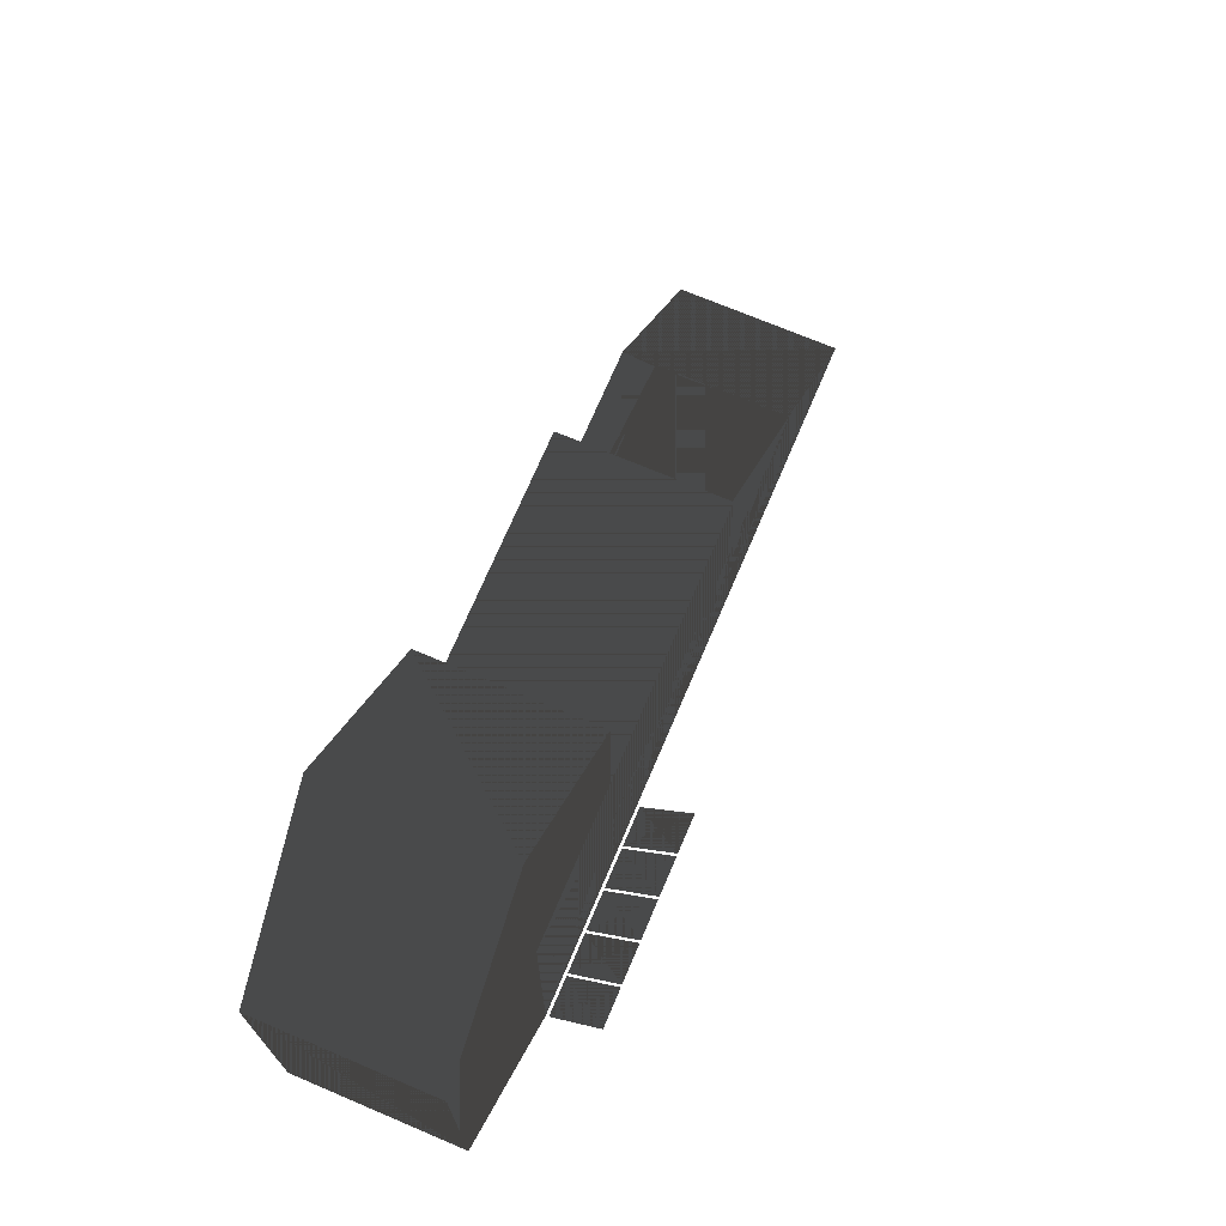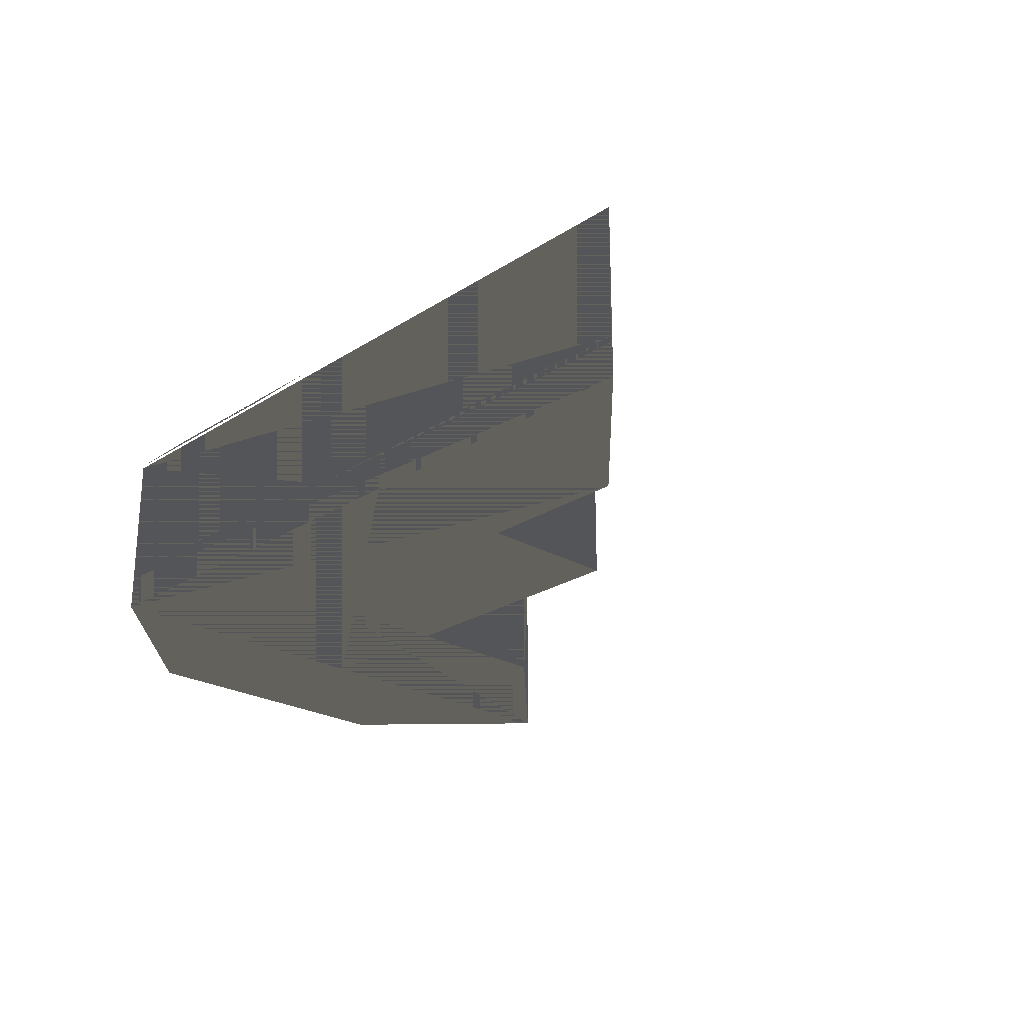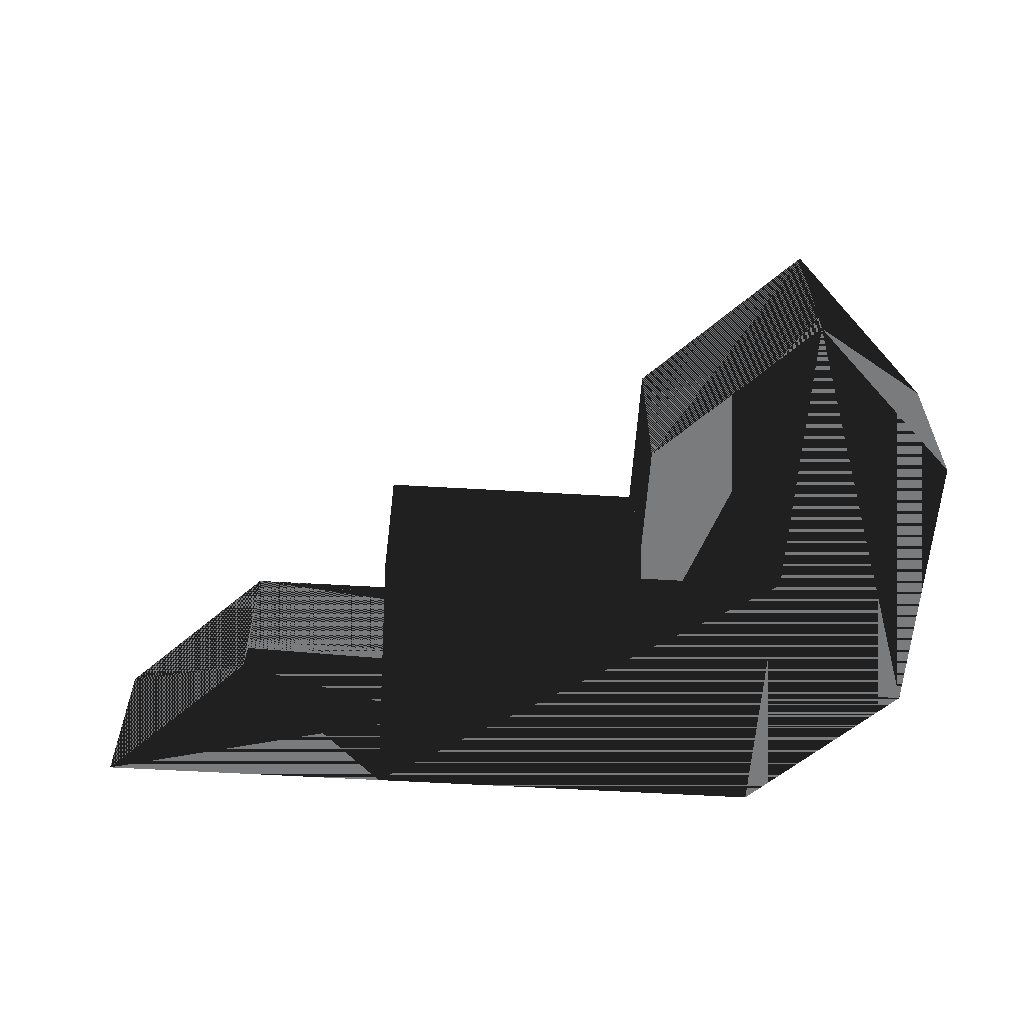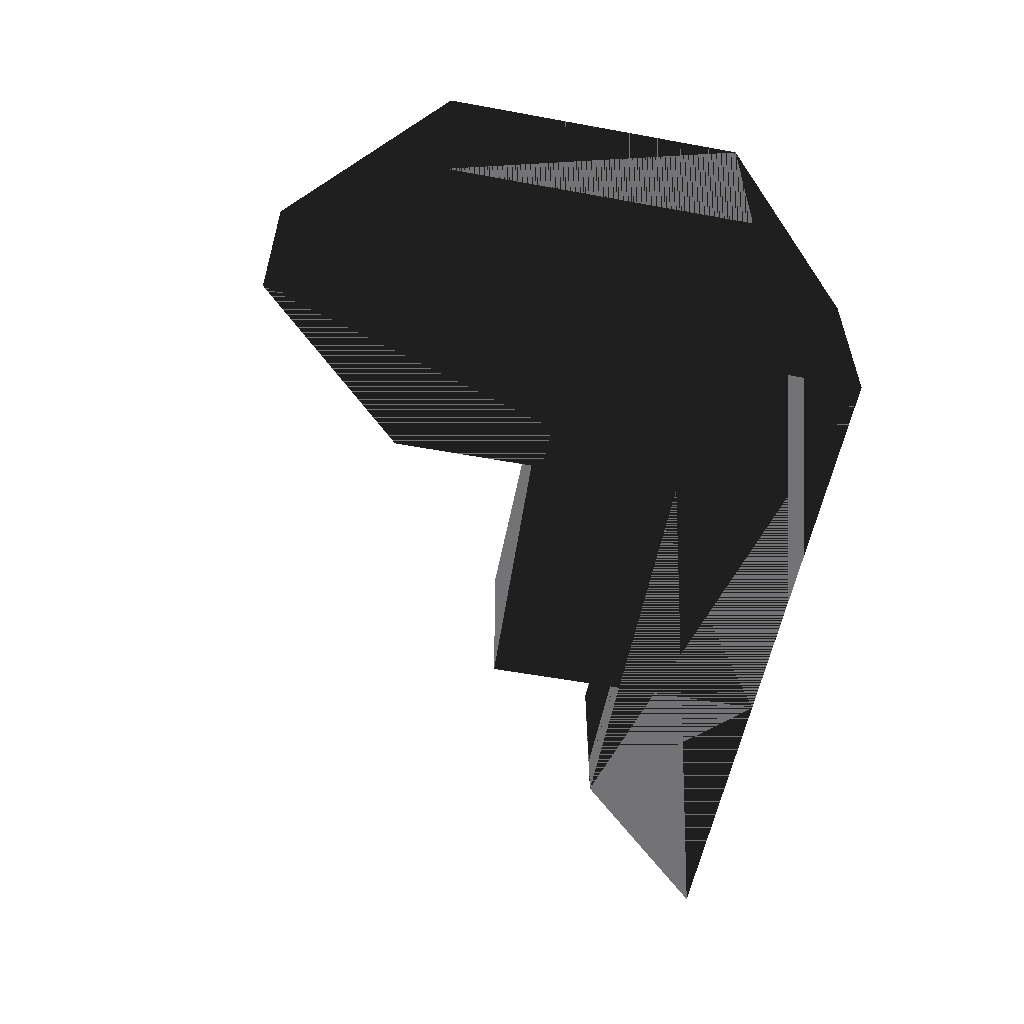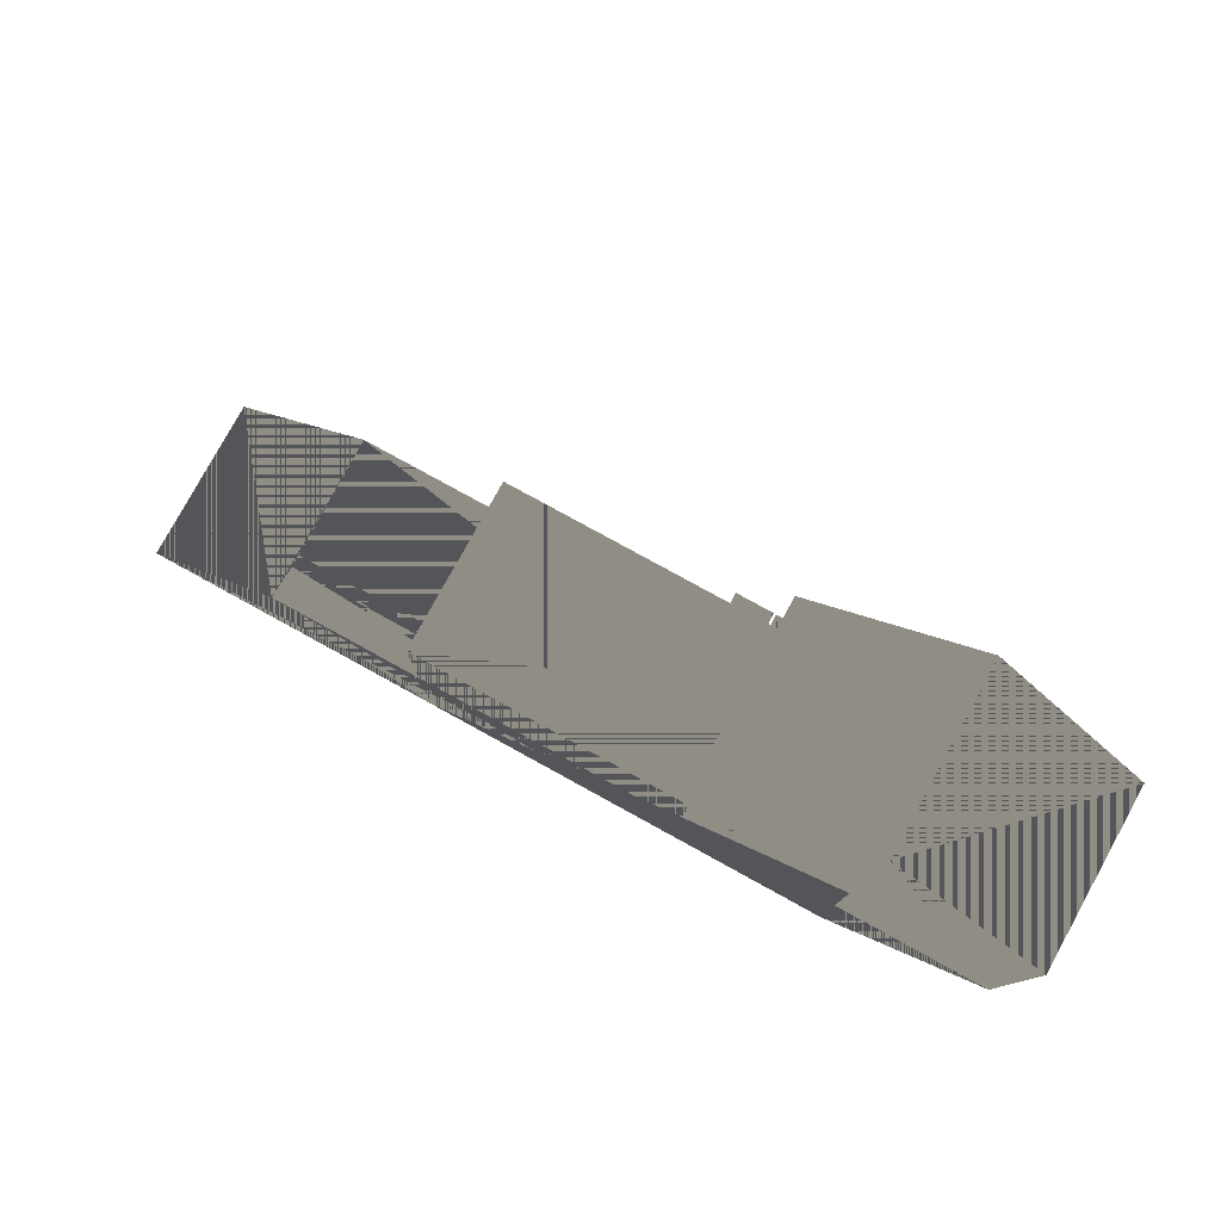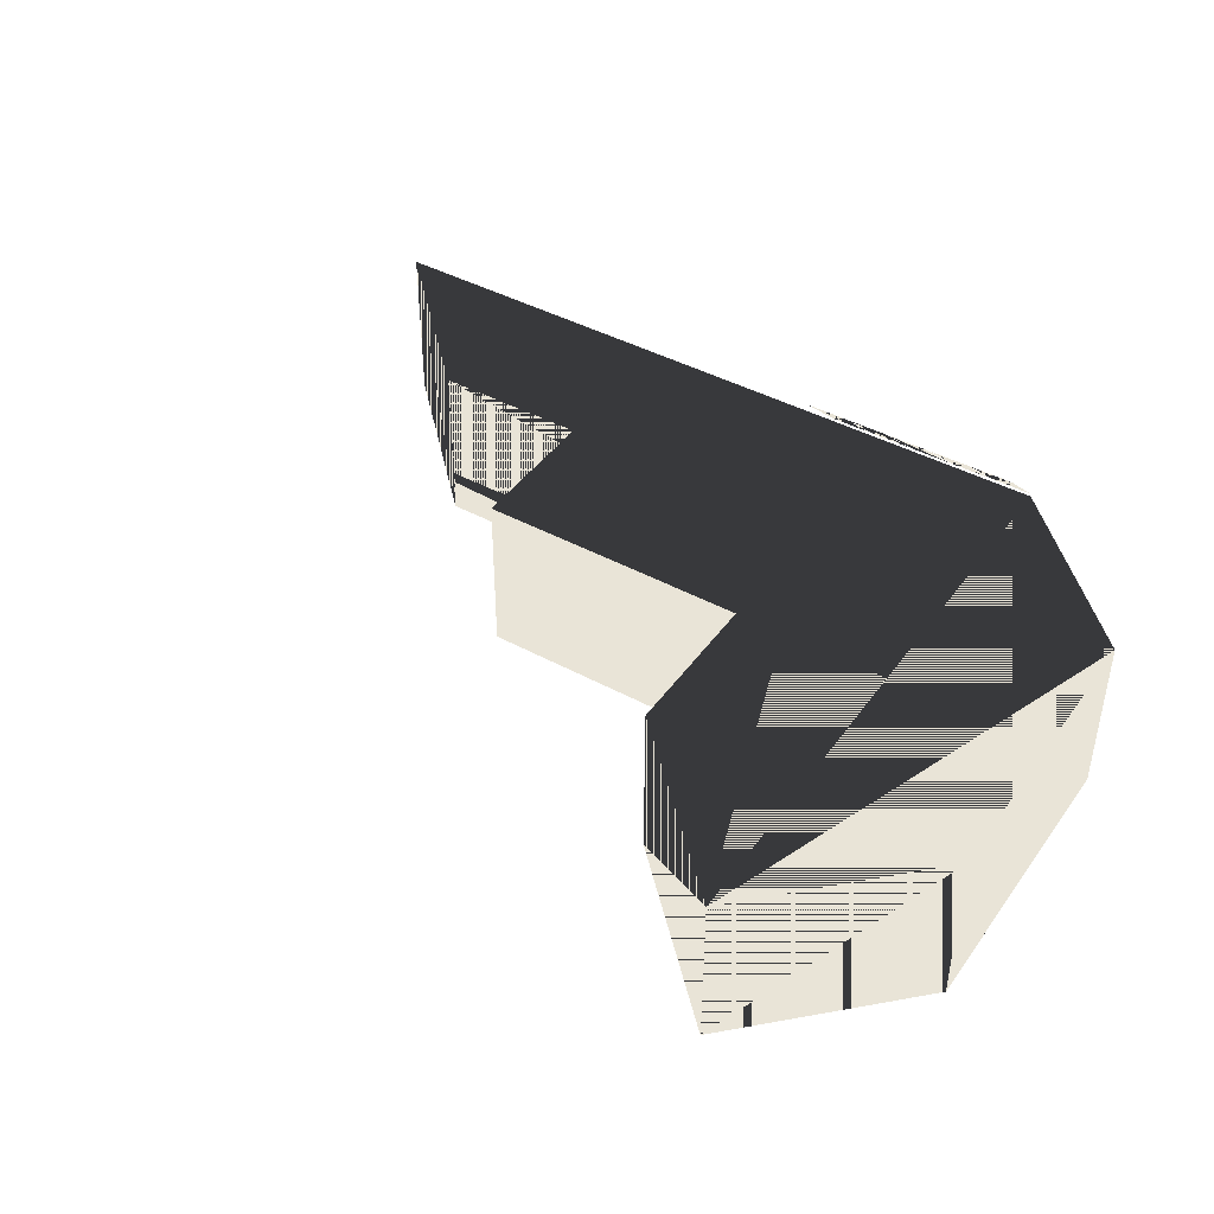
<metadata>
{"format":"obj","ext":"obj","renderer":"f3d","projection":"perspective","resolution":1024,"background":"white","views":[{"elev":71.0,"azim":-67.0,"up":"+Y"},{"elev":-24.2,"azim":46.6,"up":"+Z"},{"elev":-58.3,"azim":176.5,"up":"+Z"},{"elev":-56.0,"azim":-100.9,"up":"+Z"},{"elev":79.2,"azim":-151.2,"up":"+Y"},{"elev":42.8,"azim":-147.1,"up":"+Z"}]}
</metadata>
<code>
v -8.593 -8.967 0
v -8.543 -8.967 1
v -8.593 -8.967 5.009
v -8.543 -8.967 1.181
v 13.16 -8.967 0
v 13.11 -8.967 1
v 13.16 -8.967 5.009
v 13.11 -8.967 1.181
v 8.593 -4.397 0
v 8.593 -4.397 5.009
v -4.023 -4.397 5.009
v 8.593 -4.397 0
v 8.593 -4.397 5.009
v -4.023 -4.397 0
v -8.593 -8.918 1
v -8.593 -8.918 1.363
v -8.593 8.967 0
v -8.593 8.918 1
v -8.593 8.967 5.009
v -8.593 8.918 1.363
v -13.16 4.397 5.009
v -8.593 8.967 0
v -8.593 8.967 5.009
v -13.16 4.397 0
v -13.16 -4.397 5.009
v -13.16 4.397 0
v -13.16 4.397 5.009
v -13.16 -4.397 0
v -13.16 4.397 5.009
v -13.16 -4.397 5.009
v 4.023 -8.967 0
v 4.023 -8.967 5.009
v 8.543 -4.397 1
v 8.543 -4.397 1.362
v -13.11 -4.397 1
v -13.11 -4.397 1.362
v -4.023 4.397 0
v -4.023 4.397 5.009
v 4.023 -0.1725 0
v 4.023 -0.1725 5.009
v -8.593 -0.1725 5.009
v -8.593 -0.1725 0
v -8.593 -7.25 6.718
v -8.593 -8.967 5.1
v -7.373 -8.967 5.1
v -7.373 -7.25 6.718
v -7.293 -7.25 6.718
v -7.293 -8.967 5.1
v -6.073 -8.967 5.1
v -6.073 -7.25 6.718
v -5.993 -7.25 6.718
v -5.993 -8.967 5.1
v -4.773 -8.967 5.1
v -4.773 -7.25 6.718
v -4.693 -7.25 6.718
v -4.693 -8.967 5.1
v -3.473 -8.967 5.1
v -3.473 -7.25 6.718
v -3.393 -7.25 6.718
v -3.393 -8.967 5.1
v -2.173 -8.967 5.1
v -2.173 -7.25 6.718
f 1 2 3
f 3 2 1
f 3 4 2
f 2 4 3
f 1 2 5
f 5 2 1
f 5 6 2
f 2 6 5
f 5 6 7
f 7 6 5
f 7 8 6
f 6 8 7
f 7 8 3
f 3 8 7
f 3 4 8
f 8 4 3
f 4 2 6 8
f 8 6 2 4
f 7 9 10
f 10 9 7
f 7 5 9
f 9 5 7
f 11 12 13
f 13 12 11
f 11 14 12
f 12 14 11
f 3 14 11
f 11 14 3
f 3 1 14
f 14 1 3
f 14 1 5
f 5 1 14
f 12 14 5
f 5 14 12
f 11 3 7
f 7 3 11
f 13 11 7
f 7 11 13
f 1 15 3
f 3 15 1
f 3 16 15
f 15 16 3
f 17 18 1
f 1 18 17
f 1 15 18
f 18 15 1
f 17 18 19
f 19 18 17
f 19 20 18
f 18 20 19
f 19 20 3
f 3 20 19
f 3 16 20
f 20 16 3
f 16 15 18 20
f 20 18 15 16
f 21 22 23
f 23 22 21
f 21 24 22
f 22 24 21
f 25 26 27
f 27 26 25
f 25 28 26
f 26 28 25
f 3 28 25
f 25 28 3
f 3 1 28
f 28 1 3
f 17 26 28
f 28 26 17
f 17 28 1
f 1 28 17
f 19 29 30
f 30 29 19
f 19 30 3
f 3 30 19
f 3 31 32
f 32 31 3
f 3 1 31
f 31 1 3
f 32 9 10
f 10 9 32
f 32 31 9
f 9 31 32
f 12 33 13
f 13 33 12
f 13 34 33
f 33 34 13
f 12 33 28
f 28 33 12
f 28 35 33
f 33 35 28
f 28 35 25
f 25 35 28
f 25 36 35
f 35 36 25
f 25 36 13
f 13 36 25
f 13 34 36
f 36 34 13
f 34 33 35 36
f 36 35 33 34
f 3 28 25
f 25 28 3
f 3 1 28
f 28 1 3
f 28 1 12
f 12 1 28
f 1 31 12
f 12 31 1
f 25 3 13
f 13 3 25
f 3 32 13
f 13 32 3
f 3 14 11
f 11 14 3
f 3 1 14
f 14 1 3
f 11 37 38
f 38 37 11
f 11 14 37
f 37 14 11
f 19 37 38
f 38 37 19
f 19 17 37
f 37 17 19
f 17 18 19
f 19 18 17
f 19 20 18
f 18 20 19
f 17 18 1
f 1 18 17
f 1 15 18
f 18 15 1
f 1 15 3
f 3 15 1
f 3 16 15
f 15 16 3
f 3 16 19
f 19 16 3
f 19 20 16
f 16 20 19
f 20 18 15 16
f 16 15 18 20
f 37 17 14
f 14 17 37
f 17 1 14
f 14 1 17
f 38 19 11
f 11 19 38
f 19 3 11
f 11 3 19
f 3 31 32
f 32 31 3
f 3 1 31
f 31 1 3
f 32 39 40
f 40 39 32
f 32 31 39
f 39 31 32
f 41 39 40
f 40 39 41
f 41 42 39
f 39 42 41
f 3 42 41
f 41 42 3
f 3 1 42
f 42 1 3
f 42 31 39
f 39 31 42
f 42 1 31
f 31 1 42
f 41 32 40
f 40 32 41
f 41 3 32
f 32 3 41
f 43 44 45 46
f 46 45 44 43
f 47 48 49 50
f 50 49 48 47
f 51 52 53 54
f 54 53 52 51
f 55 56 57 58
f 58 57 56 55
f 59 60 61 62
f 62 61 60 59

</code>
